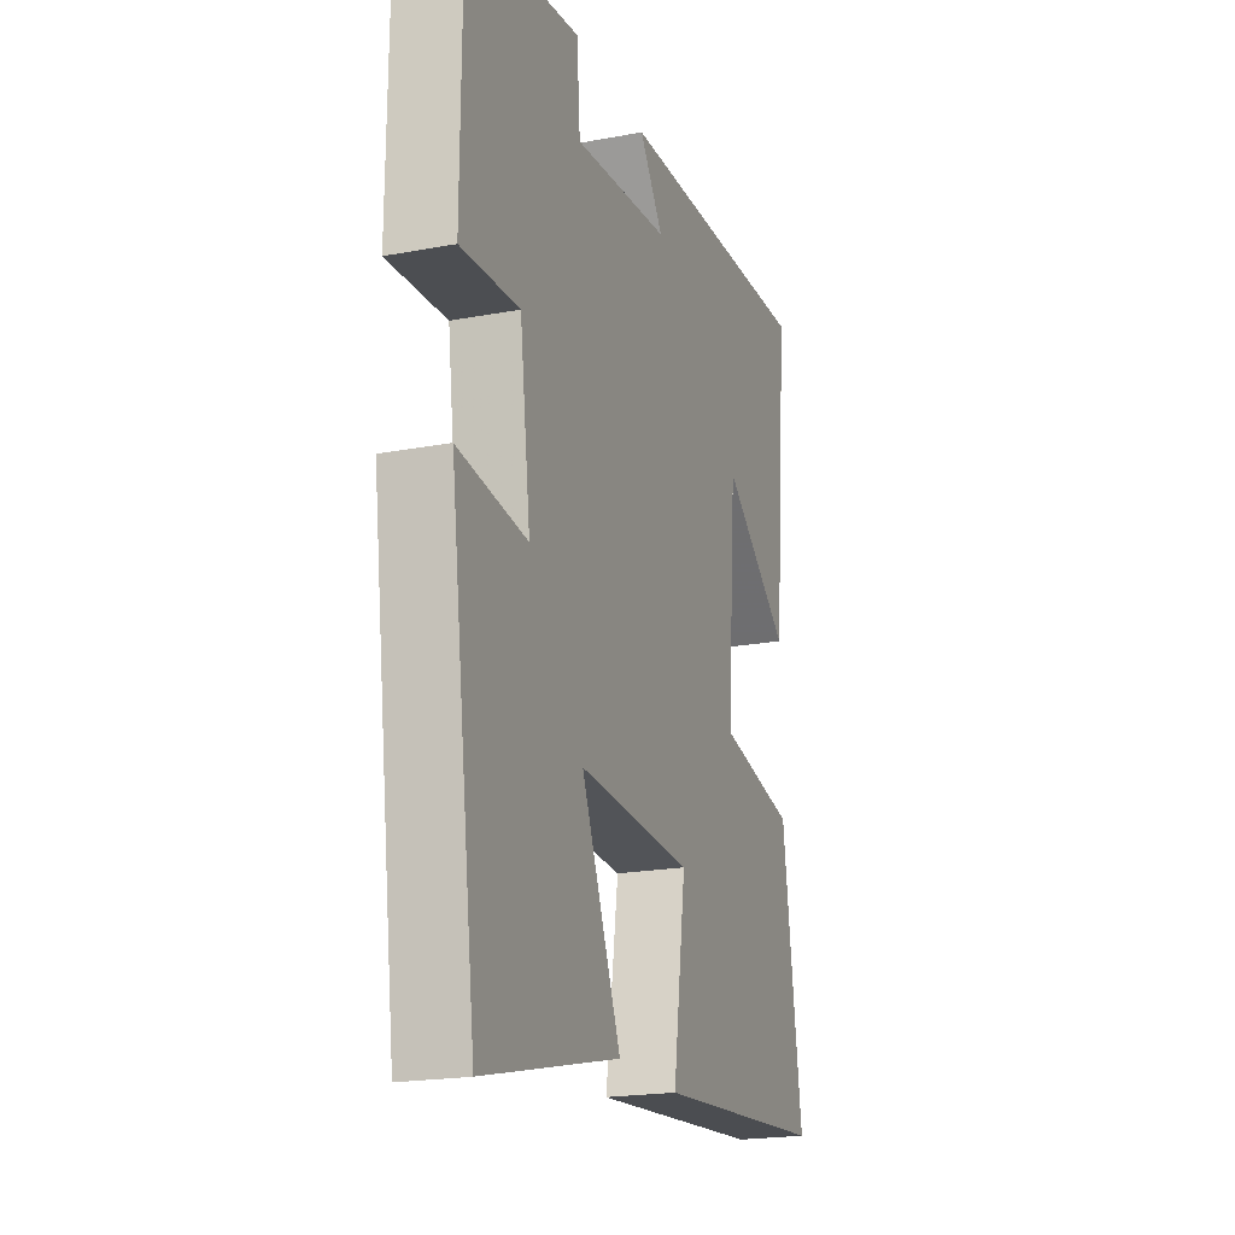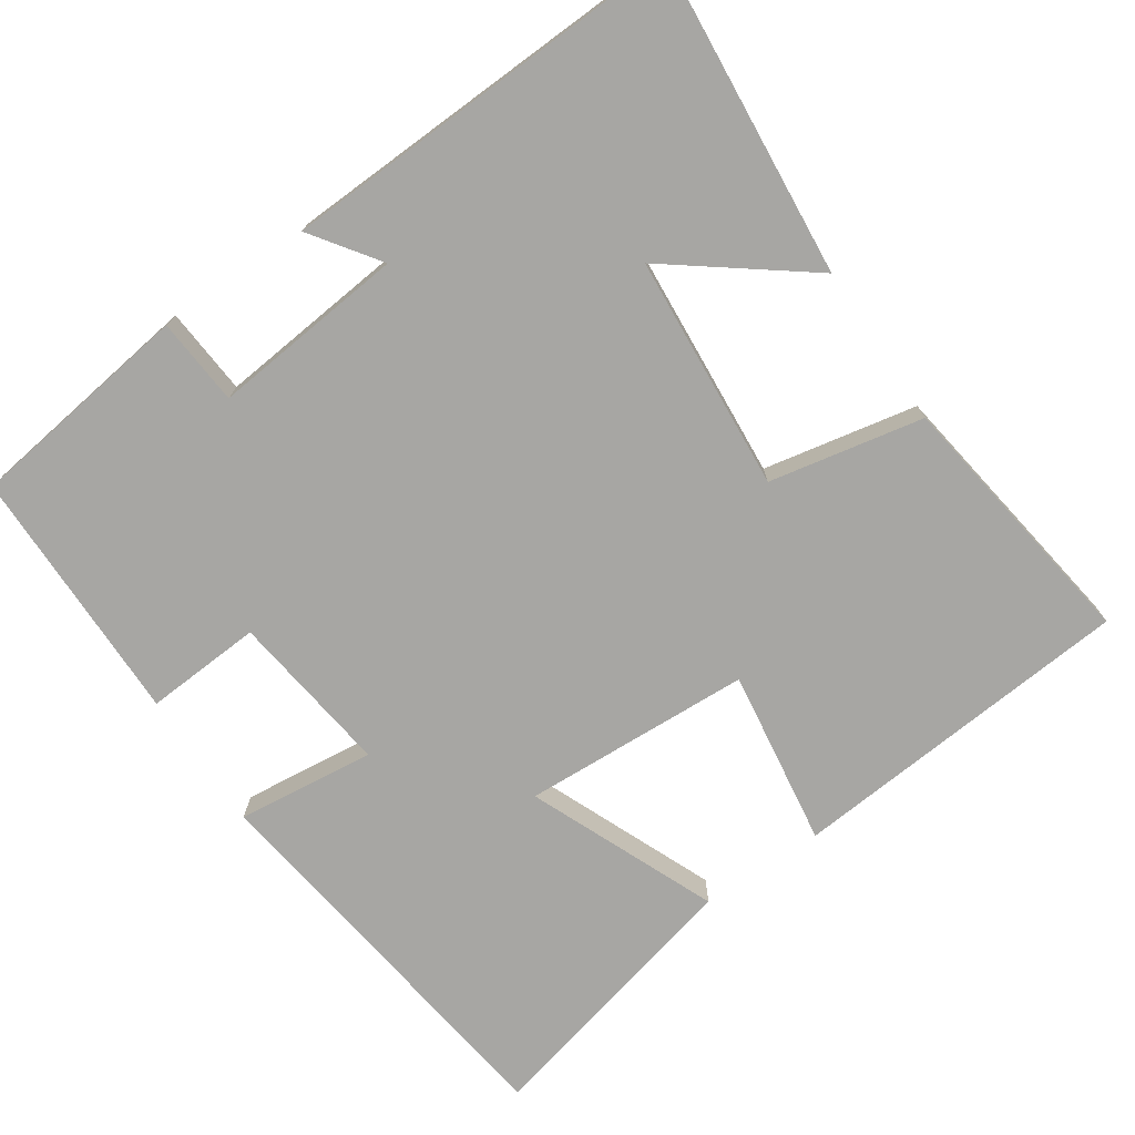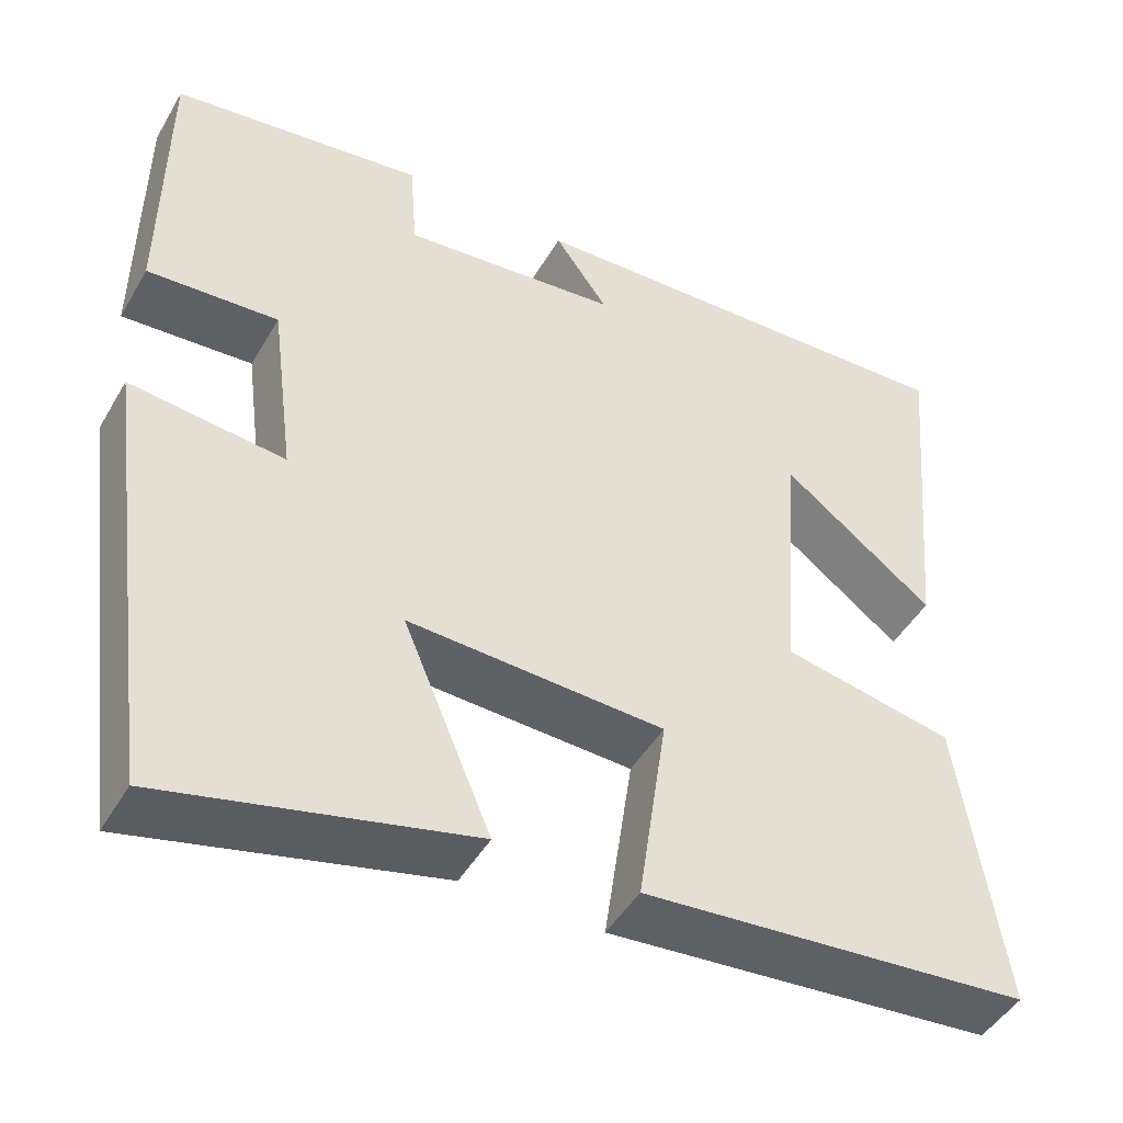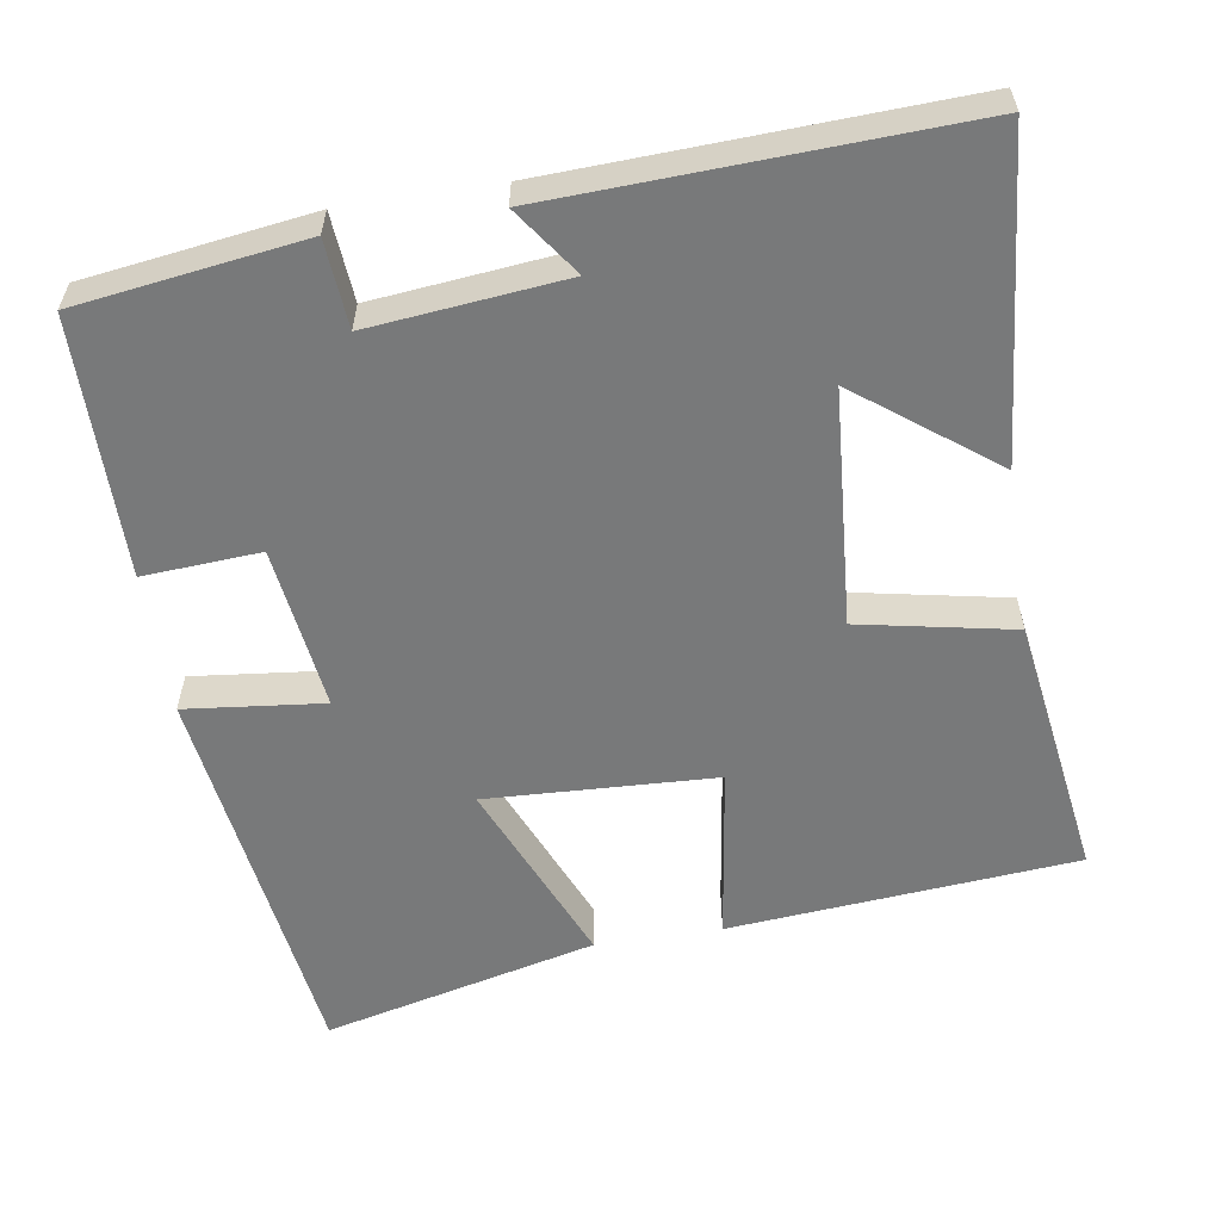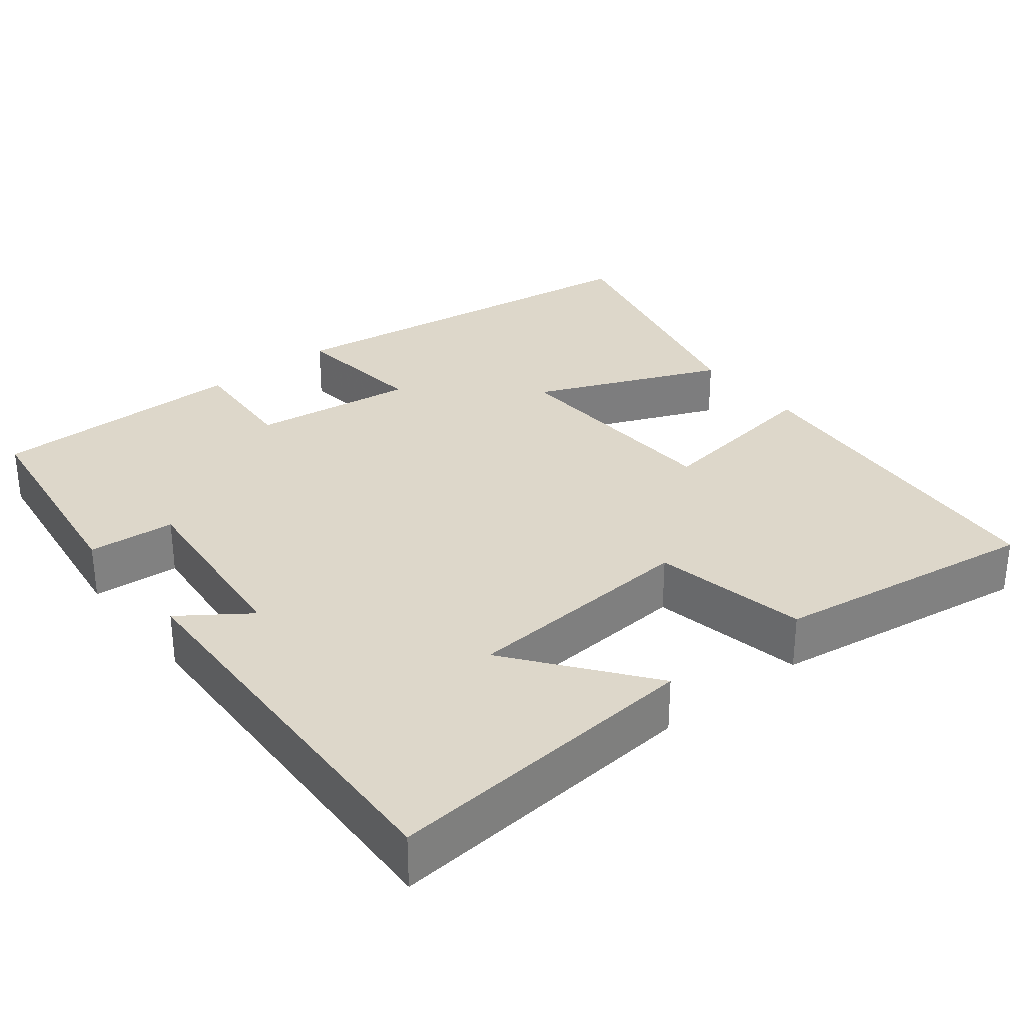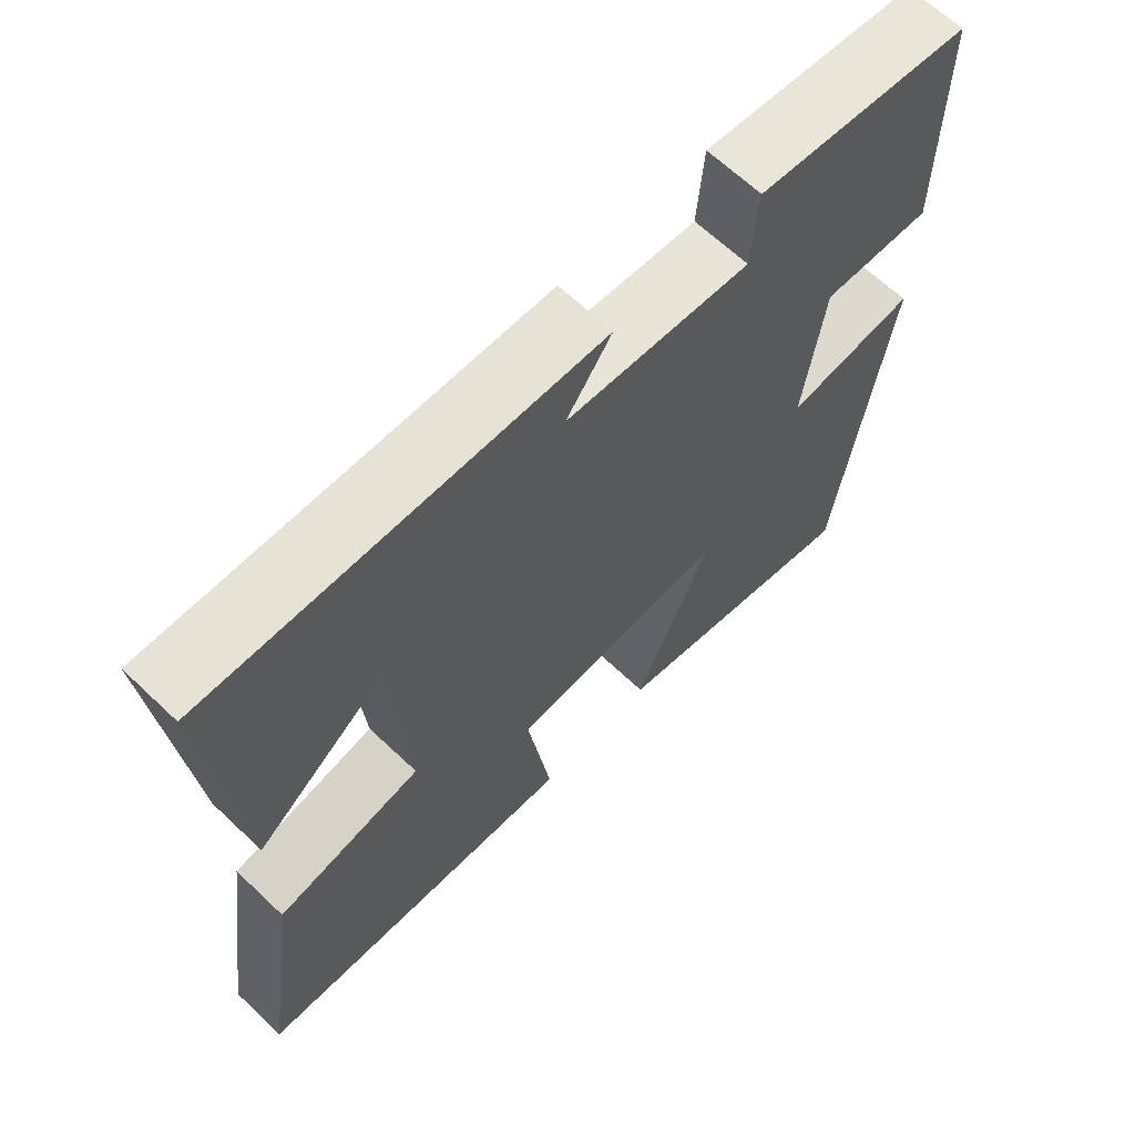
<metadata>
{"format":"obj","ext":"obj","renderer":"f3d","projection":"perspective","resolution":1024,"background":"white","views":[{"elev":-20.5,"azim":-71.1,"up":"+Z"},{"elev":-74.2,"azim":34.1,"up":"+Y"},{"elev":-46.7,"azim":-28.8,"up":"+Z"},{"elev":-57.7,"azim":9.0,"up":"+Y"},{"elev":30.9,"azim":51.4,"up":"+Y"},{"elev":65.5,"azim":133.6,"up":"+Z"}]}
</metadata>
<code>
v -0.498 0.07 0.459
v -0.2 0.07 0.5
v -0.191 0.07 0.385
v 0.065 0.07 0.411
v 0.002 0.07 0.5
v 0.538 0.07 0.522
v 0.5 0.07 0.102
v 0.321 0.07 0.238
v 0.297 0.07 -0.072
v 0.5 0.07 -0.112
v 0.551 0.07 -0.461
v 0.094 0.07 -0.5
v 0.128 0.07 -0.267
v -0.174 0.07 -0.253
v -0.07 0.07 -0.5
v -0.43 0.07 -0.587
v -0.5 0.07 -0.067
v -0.318 0.07 -0.087
v -0.346 0.07 0.129
v -0.5 0.07 0.119
v -0.498 0 0.459
v -0.2 0 0.5
v -0.191 0 0.385
v 0.065 0 0.411
v 0.002 0 0.5
v 0.538 0 0.522
v 0.5 0 0.102
v 0.321 0 0.238
v 0.297 0 -0.072
v 0.5 0 -0.112
v 0.551 0 -0.461
v 0.094 0 -0.5
v 0.128 0 -0.267
v -0.174 0 -0.253
v -0.07 0 -0.5
v -0.43 0 -0.587
v -0.5 0 -0.067
v -0.318 0 -0.087
v -0.346 0 0.129
v -0.5 0 0.119
f 19 20 1 2
f 18 19 2 3
f 15 16 17 18
f 14 15 18
f 13 14 18 3
f 10 11 12 13
f 9 10 13
f 8 9 13 3
f 5 6 7 8
f 4 5 8
f 3 4 8
f 22 21 40 39
f 23 22 39 38
f 38 37 36 35
f 38 35 34
f 23 38 34 33
f 33 32 31 30
f 33 30 29
f 23 33 29 28
f 28 27 26 25
f 28 25 24
f 28 24 23
f 1 21 22 2
f 2 22 23 3
f 3 23 24 4
f 4 24 25 5
f 5 25 26 6
f 6 26 27 7
f 7 27 28 8
f 8 28 29 9
f 9 29 30 10
f 10 30 31 11
f 11 31 32 12
f 12 32 33 13
f 13 33 34 14
f 14 34 35 15
f 15 35 36 16
f 16 36 37 17
f 17 37 38 18
f 18 38 39 19
f 19 39 40 20
f 20 40 21 1

</code>
